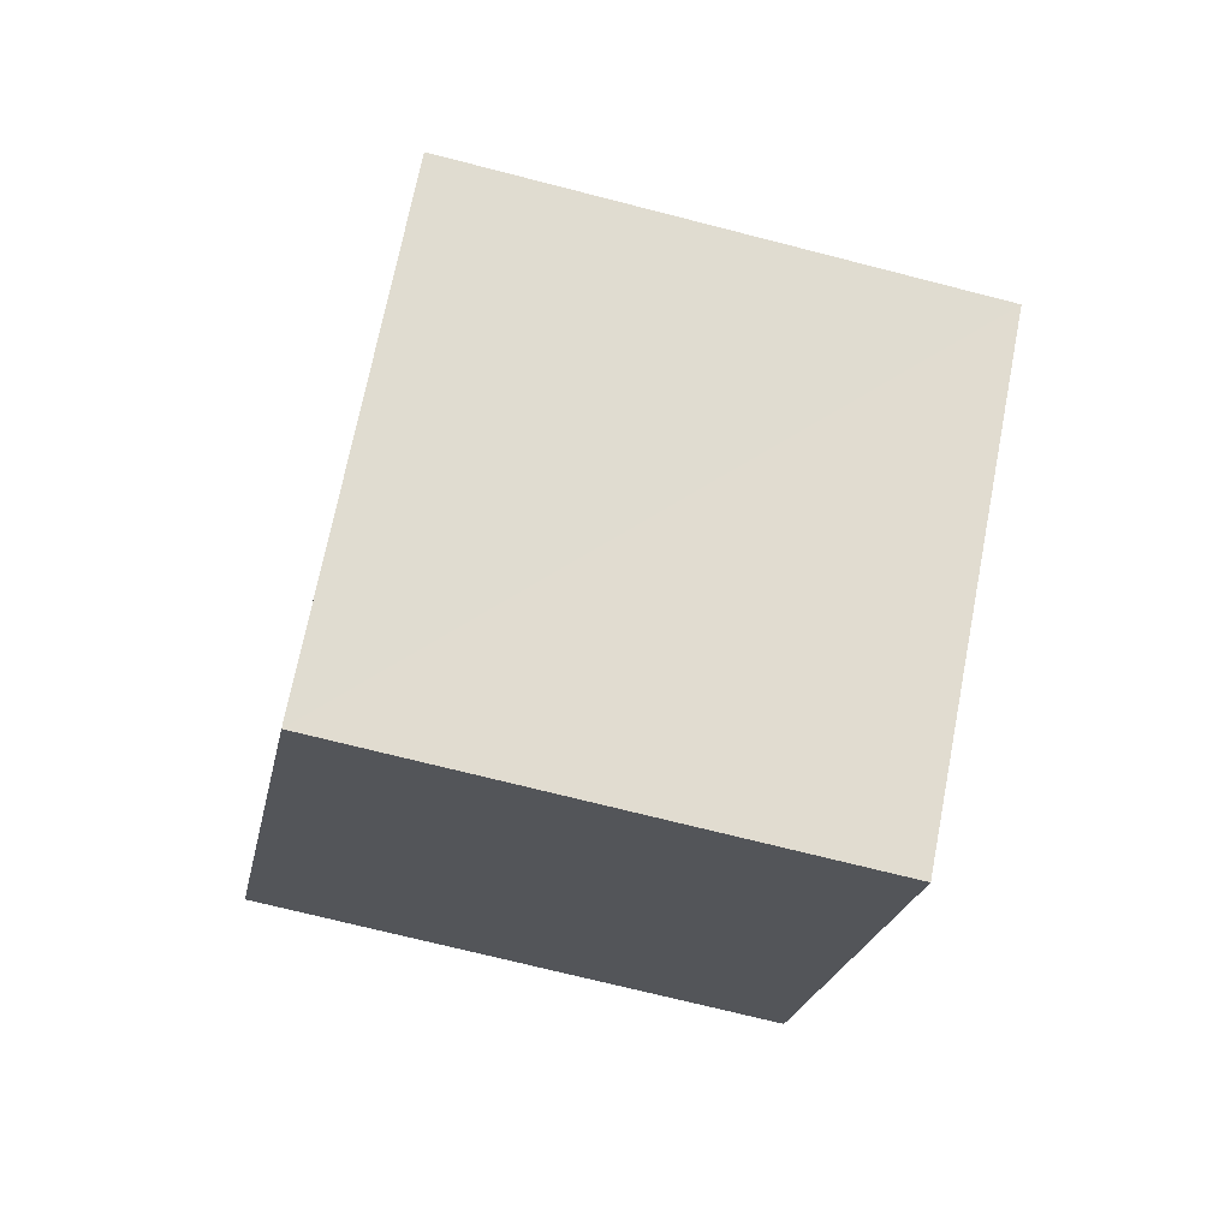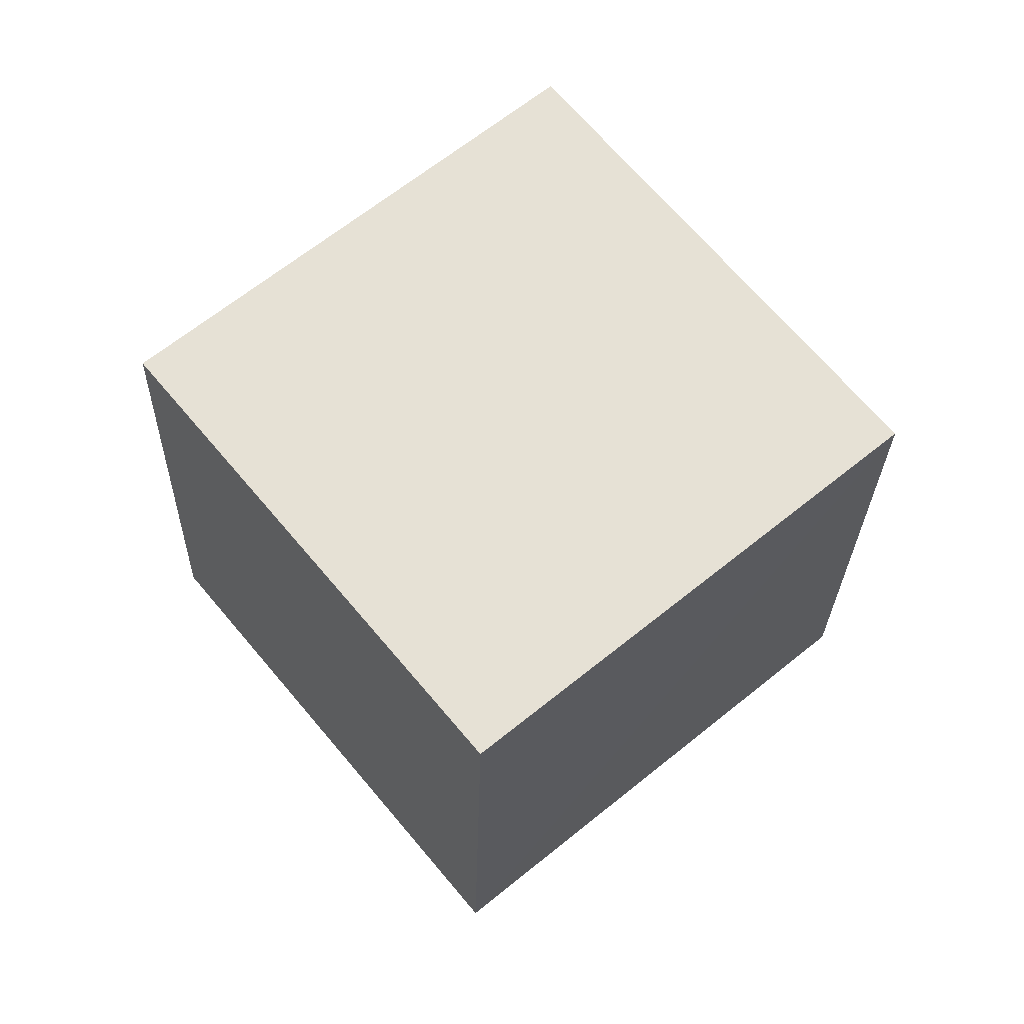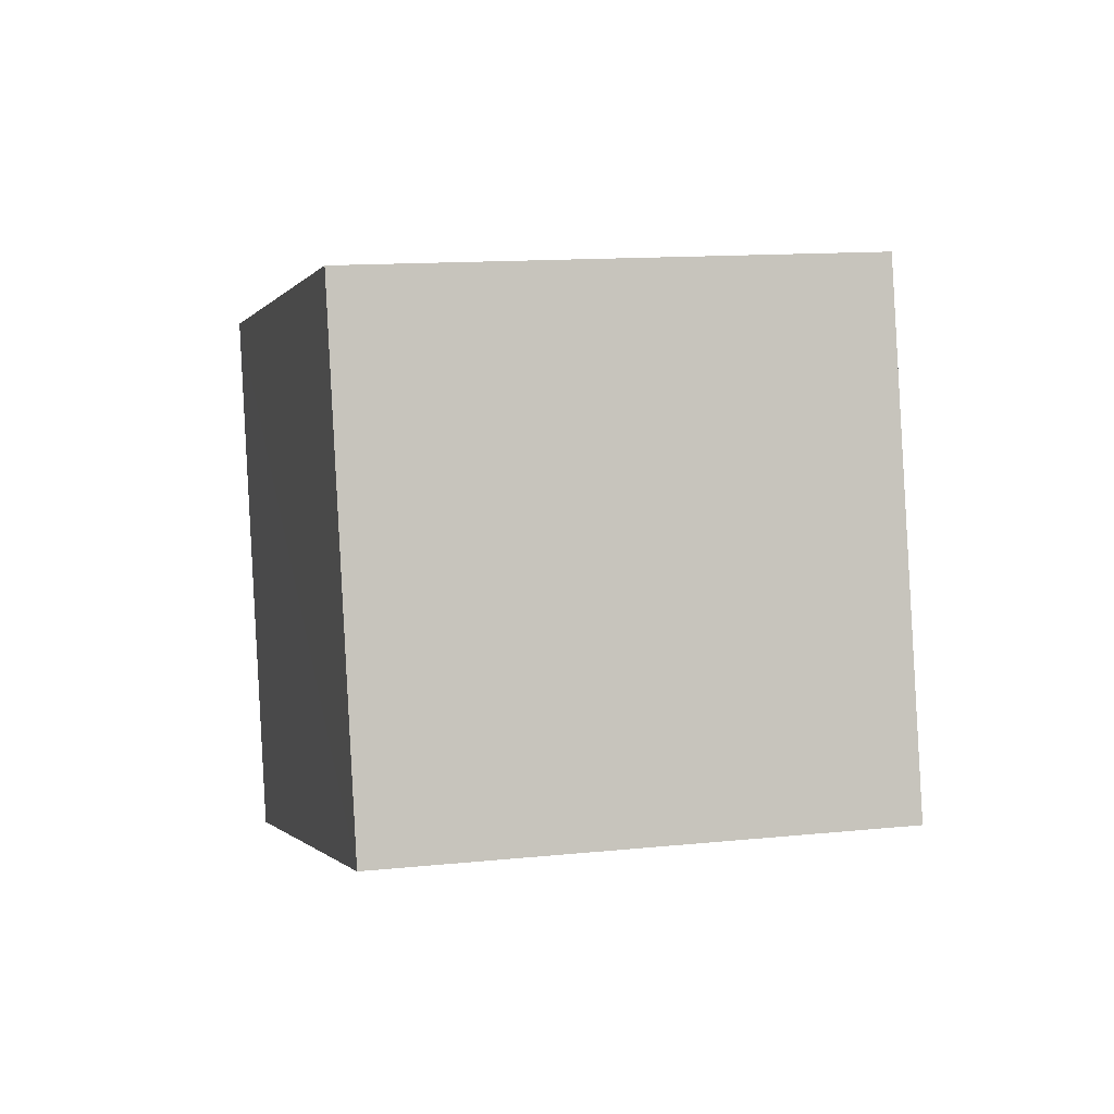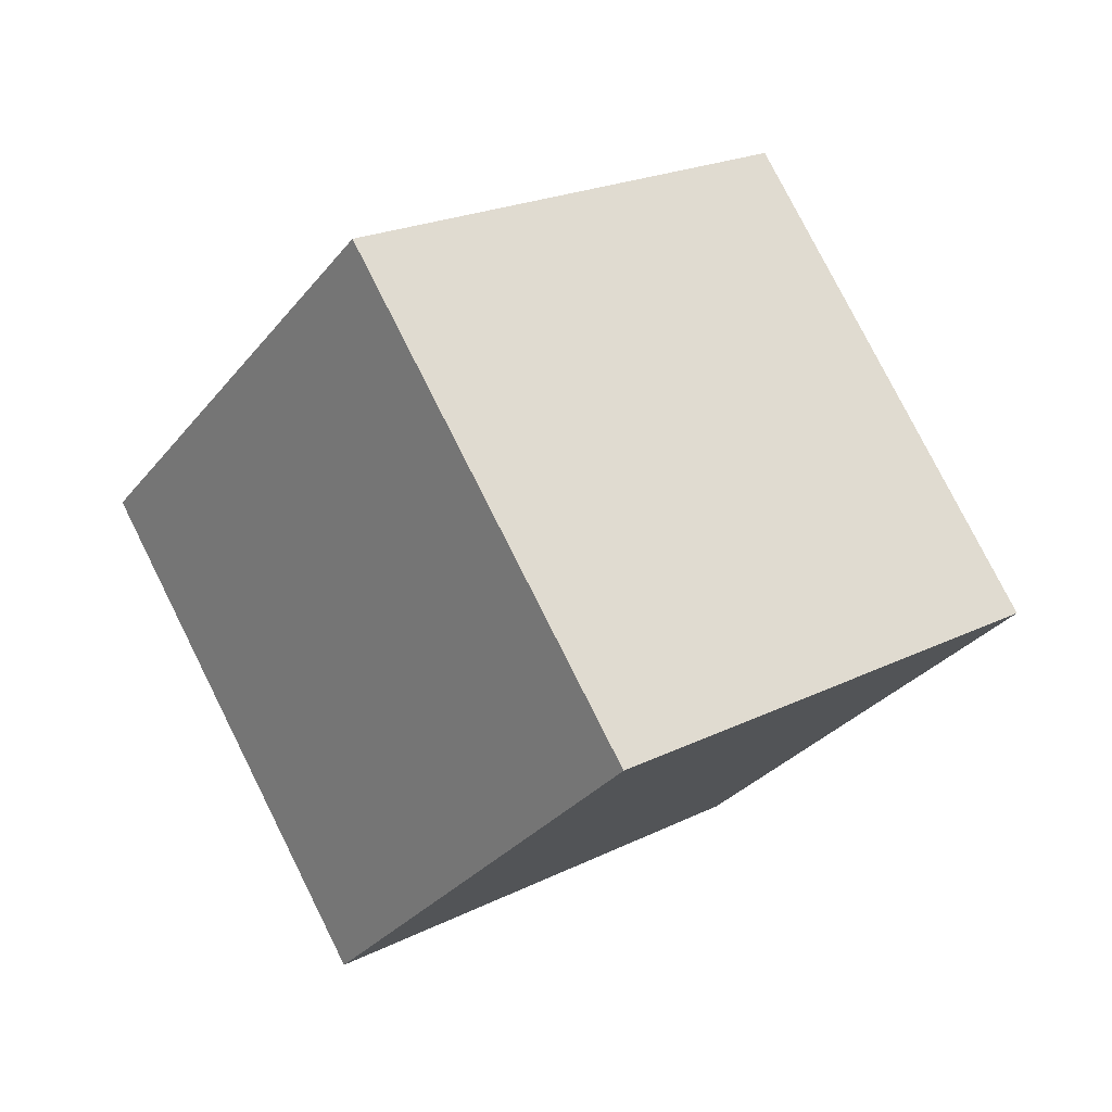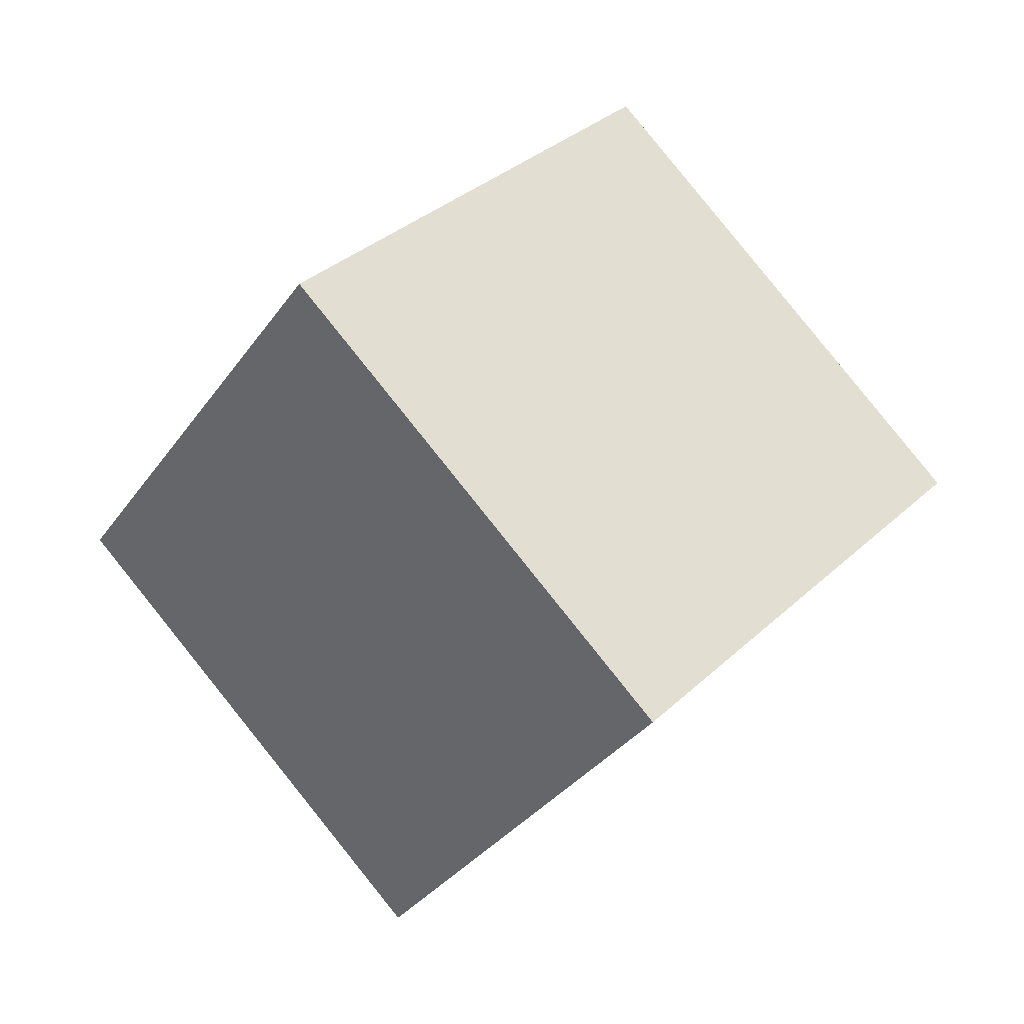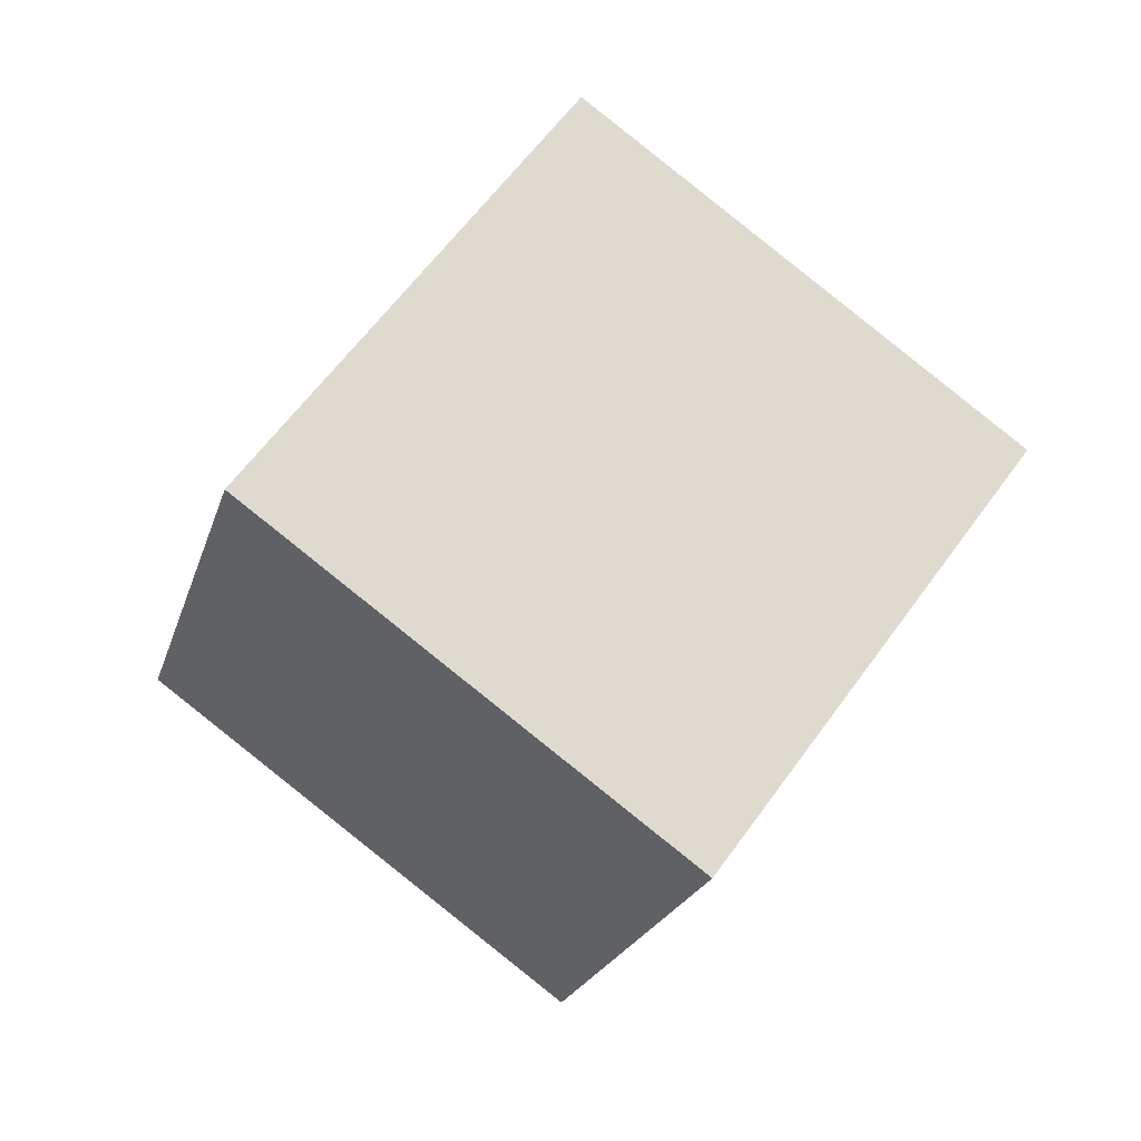
<metadata>
{"format":"obj","ext":"obj","renderer":"f3d","projection":"perspective","resolution":1024,"background":"white","views":[{"elev":28.6,"azim":16.2,"up":"+Y"},{"elev":-39.6,"azim":102.9,"up":"+Y"},{"elev":-54.8,"azim":158.9,"up":"+Z"},{"elev":-46.3,"azim":72.7,"up":"+Y"},{"elev":-77.2,"azim":-35.5,"up":"+Y"},{"elev":-5.7,"azim":-90.4,"up":"+Y"}]}
</metadata>
<code>
v  1.211  1.675  2.368
v  0.867  0.9335  1.791
v  0.835  1.556  1.008
v  1.179  2.298  1.586
v  2.151  1.426  2.13
v  1.808  0.6838  1.553
v  1.775  1.306  0.77
v  2.119  2.048  1.346
f 3 1 2
f 5 7 6
f 1 3 4
f 1 6 2
f 7 5 8
f 2 7 3
f 6 1 5
f 3 8 4
f 7 2 6
f 1 8 5
f 8 3 7
f 8 1 4

</code>
